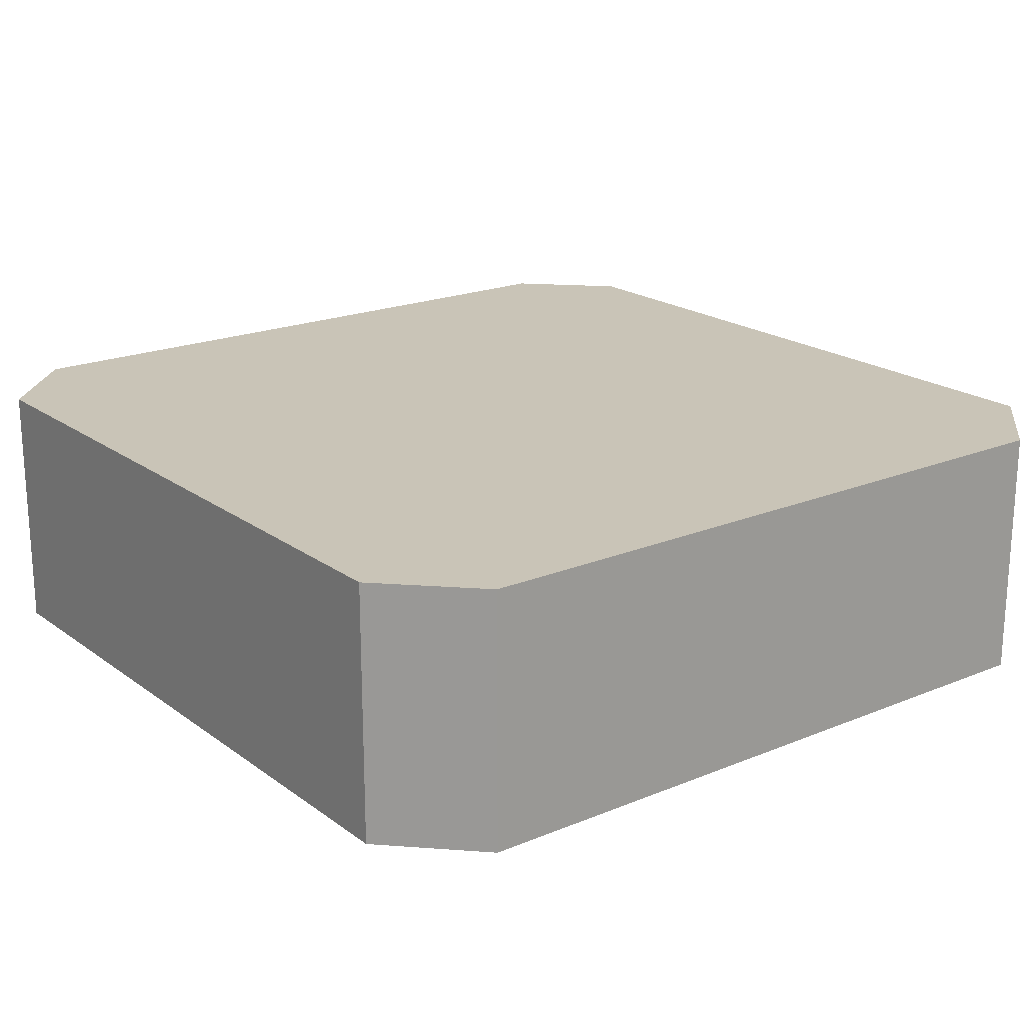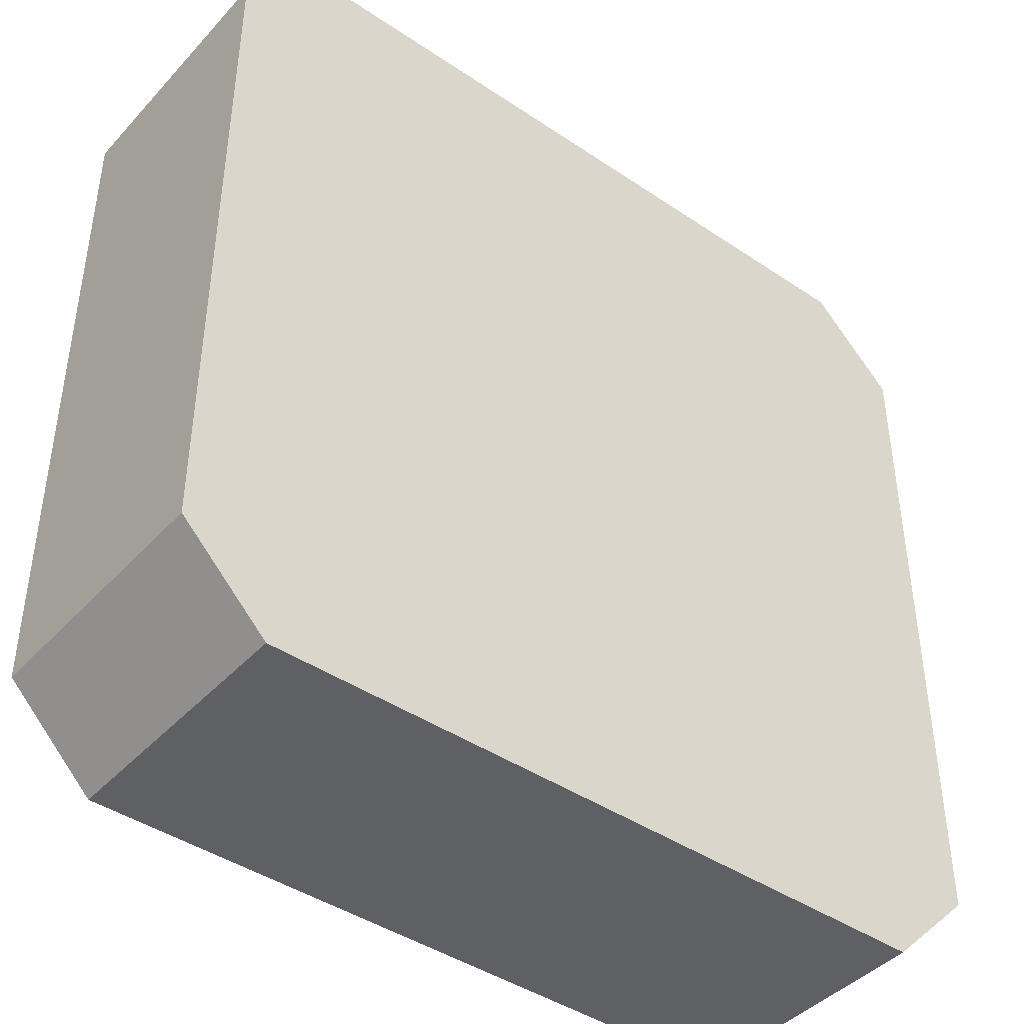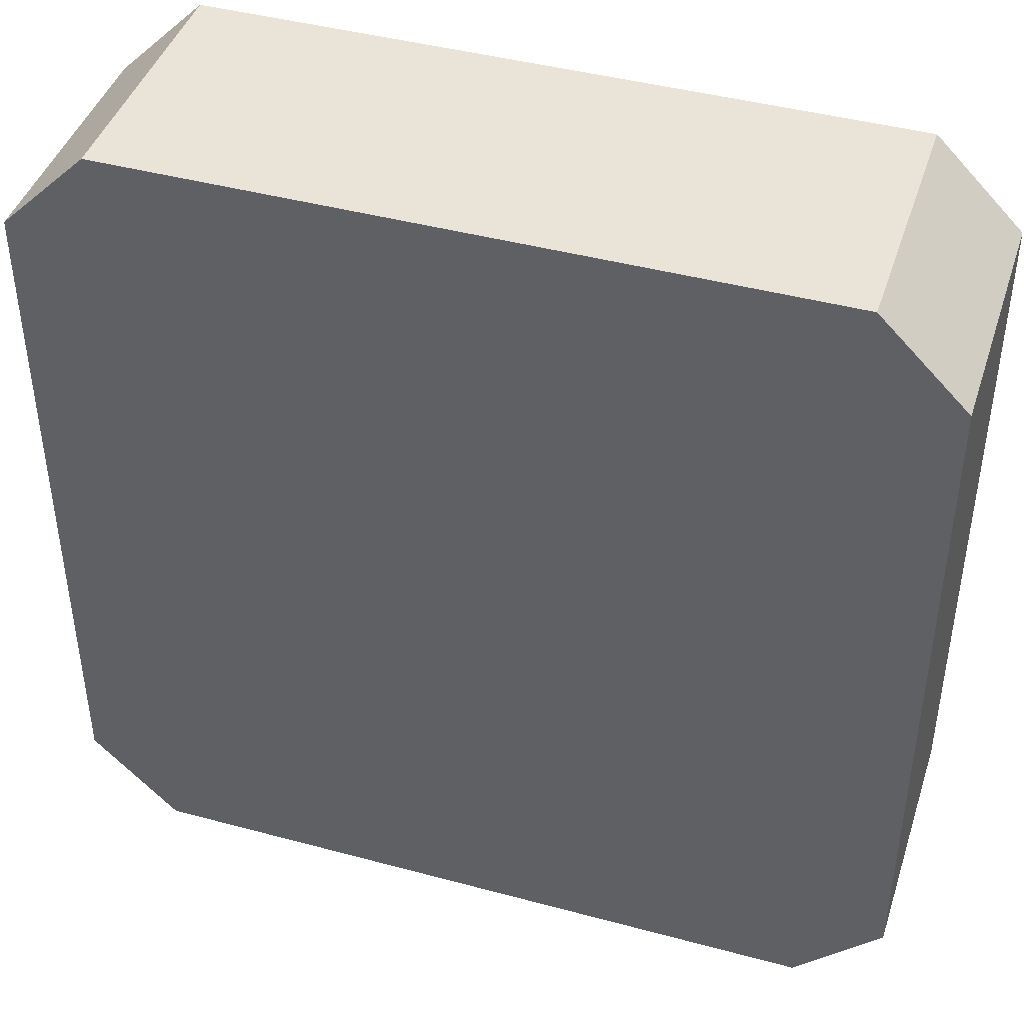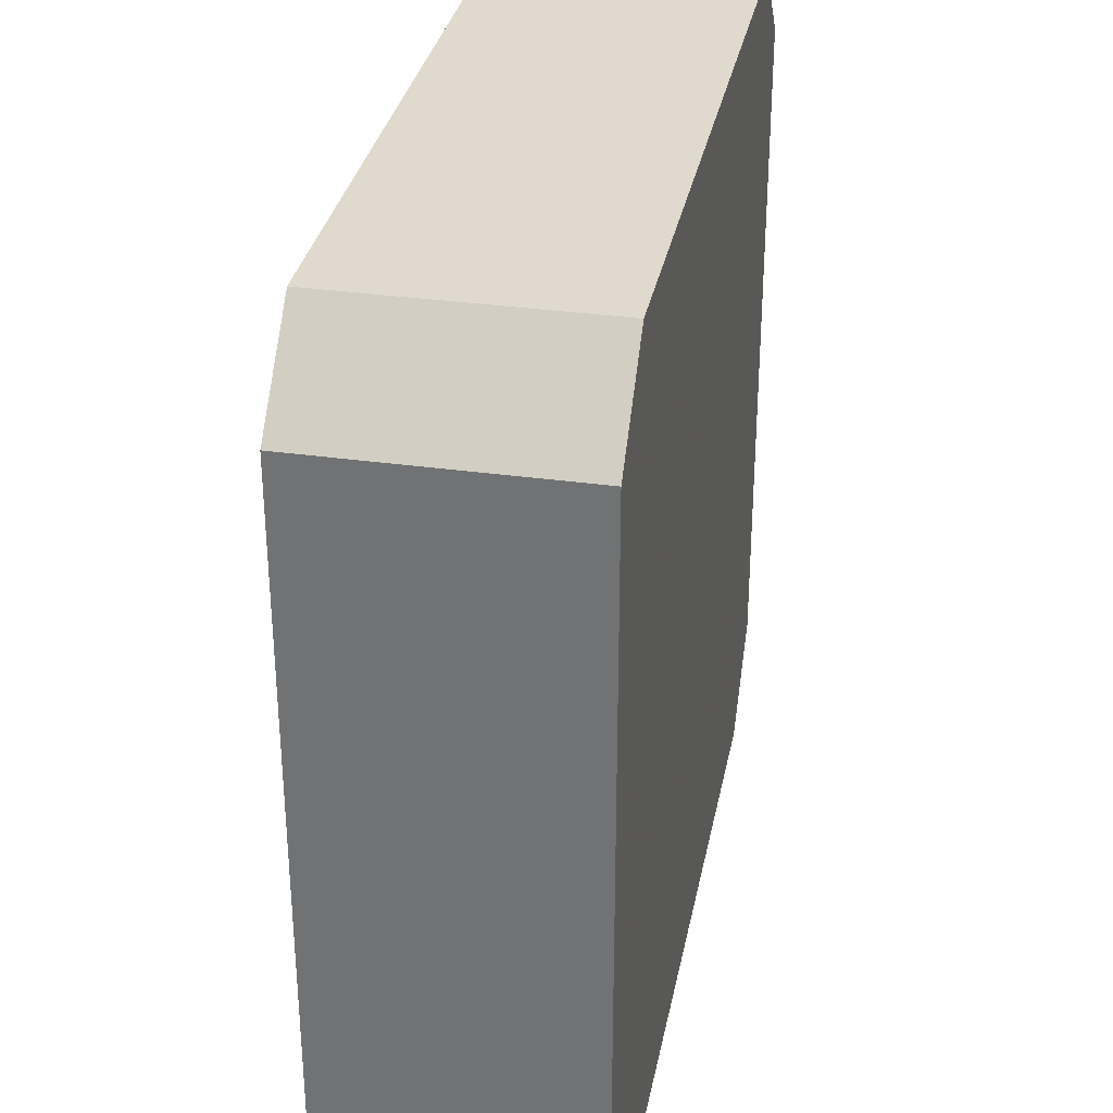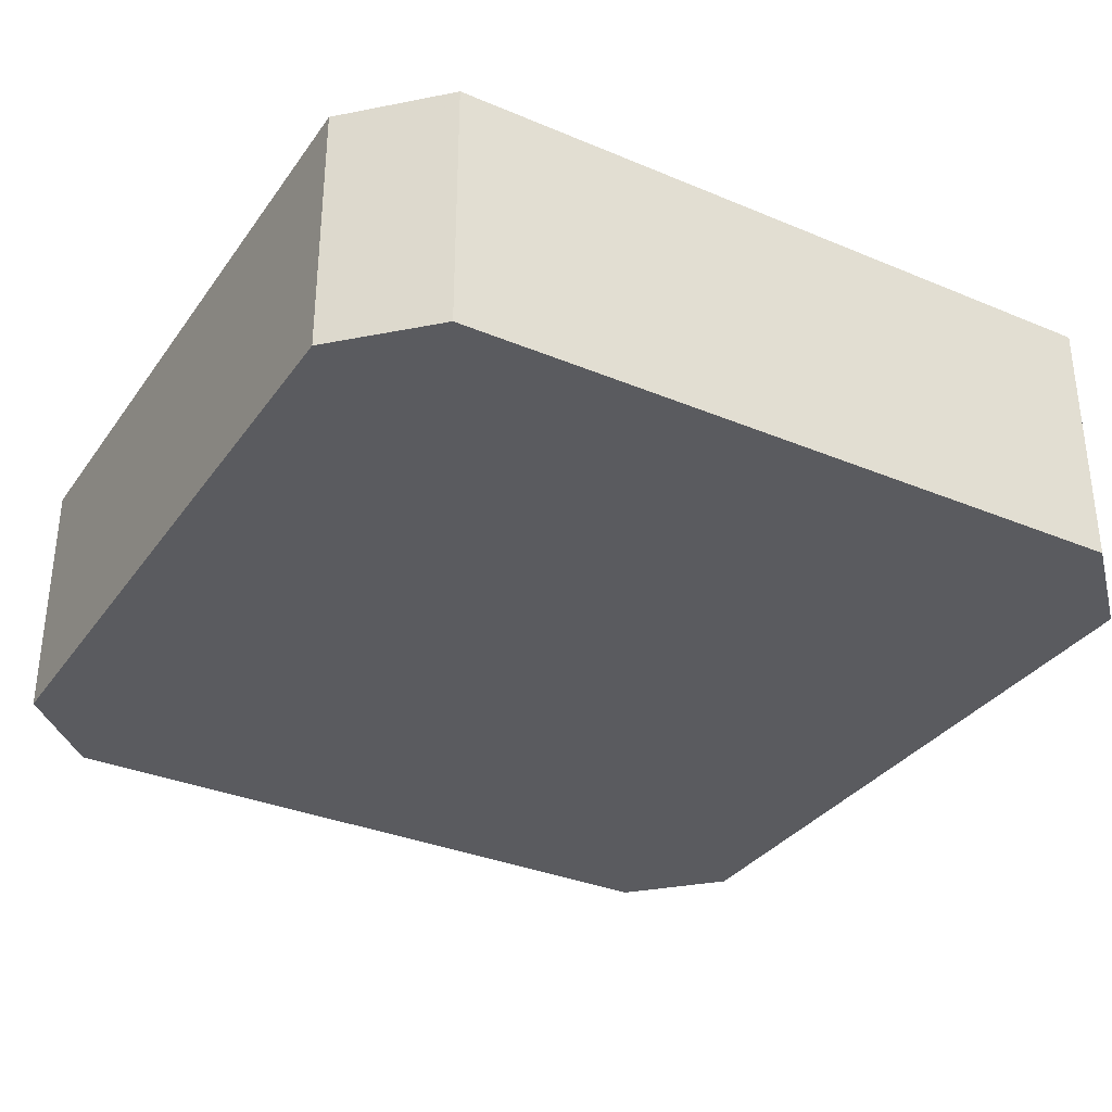
<metadata>
{"format":"obj","ext":"obj","renderer":"f3d","projection":"perspective","resolution":1024,"background":"white","views":[{"elev":20.0,"azim":142.7,"up":"+Z"},{"elev":-42.9,"azim":-38.7,"up":"+Y"},{"elev":43.2,"azim":17.7,"up":"+Y"},{"elev":32.7,"azim":101.0,"up":"+Y"},{"elev":-33.3,"azim":60.1,"up":"+Z"}]}
</metadata>
<code>
v 78.3 31.68 72.5
v 115.5 31.53 72.5
v 75 36.96 83.67
v 99.68 29.3 87.5
v 94.96 30.41 72.5
v 91.08 34.86 72.5
v 86.58 31.45 87.5
v 86.09 37.24 72.5
v 100.9 28.96 72.5
v 118.5 48.92 87.5
v 125 42.4 82.47
v 100.2 25 81.96
v 75 43.58 82.48
v 122.7 72.25 76.31
v 125 50.81 76.89
v 75 49.24 81.29
v 75 30 78.35
v 110.5 75 81.96
v 75 61.45 79.03
v 75 59.76 82.87
v 125 35.48 77.44
v 97.6 70.84 72.5
v 94.77 43.92 87.5
v 75 65.2 82.54
v 110.6 31.35 72.5
v 94.85 42.4 72.5
v 105.6 31.21 72.5
v 80 75 78.29
v 118.4 70.61 72.5
v 105.2 75 82.89
v 115.1 42.27 87.5
v 90.33 40.28 72.5
v 80.26 53.24 87.5
v 85.04 43.38 72.5
v 90.54 52.46 87.5
v 78.38 57.77 72.5
v 113.7 75 72.5
v 106.7 25 83.18
v 98.85 45.14 72.5
v 110.8 70.29 72.5
v 105.3 75 77.66
v 111.3 75 77.16
v 90.47 31.64 87.5
v 105.7 58.21 72.5
v 88.48 58.59 72.5
v 75 65.86 77.14
v 89.59 25 80.78
v 93.93 25 77.34
v 101.1 61.8 72.5
v 107.5 36.22 87.5
v 83.87 69.93 72.5
v 80.93 69.04 87.5
v 75 62.13 75.6
v 103.7 32.88 87.5
v 104.4 70.1 72.5
v 125 64.9 72.5
v 109.1 25 72.5
v 104.5 42.39 72.5
v 95.07 25 82.17
v 90.33 64.15 87.5
v 113.7 35.8 72.5
v 108.7 75 87.5
v 113.8 75 87.5
v 99.18 66.29 72.5
v 96.21 38.88 87.5
v 89.55 46.74 87.5
v 115.2 57.66 87.5
v 125 65.39 80.98
v 84.44 49.66 72.5
v 81.03 59.78 87.5
v 113.9 61.73 87.5
v 79.81 46.21 72.5
v 88.09 75 72.5
v 93.08 75 77.61
v 99.48 41.9 87.5
v 80.68 39.3 87.5
v 81.42 61.51 72.5
v 86.8 36.62 87.5
v 90.3 57.44 87.5
v 75 54.4 82.23
v 87.54 25 84.3
v 125 48.88 80.37
v 75 64.82 72.5
v 82.45 64.85 87.5
v 111.4 25 87.5
v 75 55.1 72.5
v 92.85 35.38 87.5
v 115.1 57.38 72.5
v 95.67 35.75 72.5
v 116.5 52.5 72.5
v 125 30 72.5
v 121.4 57.15 72.5
v 114.6 25 77.25
v 75 42.45 72.5
v 98.99 52.17 72.5
v 125 30 87.5
v 99.24 75 79.86
v 99.79 57.13 72.5
v 120 25 72.5
v 75 58.35 77.08
v 98.44 25 76.87
v 120 25 87.5
v 101.5 49.19 87.5
v 80 25 87.5
v 75 38.86 77.8
v 102 44.84 87.5
v 88.59 30.72 72.5
v 125 53.73 72.5
v 78.96 52.92 72.5
v 113 36.24 87.5
v 90.03 52.65 72.5
v 125 59.77 82.99
v 94.38 61.72 72.5
v 122.8 27.76 83.36
v 77.61 27.39 82.59
v 80 75 87.5
v 120 75 72.5
v 120.6 42.41 87.5
v 75 70 80.25
v 120 75 87.5
v 94.39 61.56 87.5
v 125 70 78.91
v 125 70 72.5
v 125 70 87.5
v 104.3 41.22 87.5
v 88.77 75 87.5
v 75 70 72.5
v 125 58.15 77.08
v 75 56.65 87.5
v 81.71 32.54 87.5
v 75 63.2 87.5
v 75 41.99 87.5
v 75 70 87.5
v 115.1 25 82.74
v 120.6 49.83 72.5
v 107.4 75 72.5
v 125 35.26 83.01
v 103.8 25 87.5
v 93.61 75 72.5
v 89.33 47.14 72.5
v 75 30 72.5
v 94.41 49.09 72.5
v 101.5 37.5 87.5
v 99.71 62.34 87.5
v 98.11 33.96 87.5
v 95.96 75 87.5
v 75 35.26 87.5
v 75 30 83.81
v 75 35.36 72.5
v 102.8 25 72.5
v 122.3 72.73 83.14
v 113.6 66.19 87.5
v 75 30 87.5
v 85.98 60.46 87.5
v 84.4 25 81.4
v 125 45.58 87.5
v 122.2 27.24 76.65
v 109.9 44.26 72.5
v 104.7 53.31 72.5
v 100.7 37.19 72.5
v 116.1 75 76.74
v 80 75 82.56
v 115.4 75 81.93
v 94.66 68.54 87.5
v 115.8 46.04 72.5
v 80 25 72.5
v 105.9 45.93 87.5
v 114 65.73 72.5
v 125 51.42 87.5
v 86.94 64.32 72.5
v 91.19 25 87.5
v 80 75 72.5
v 107.8 69.74 87.5
v 125 38.51 87.5
v 88.25 25 76.79
v 82.99 29.31 72.5
v 80 25 79.65
v 95.13 49.2 87.5
v 114.4 29.41 87.5
v 109.5 55.31 72.5
v 125 43.63 77.02
v 120.6 65.51 72.5
v 110.2 49.85 72.5
v 120 25 80.03
v 106.3 65.52 72.5
v 83.66 25 76.54
v 125 30 80
v 91.48 25 72.5
v 99.28 75 72.5
v 90.97 40.84 87.5
v 104.5 47.87 72.5
v 110 25 78.69
v 75 45.91 77.19
v 125 60.21 72.5
v 75 60.01 72.5
v 94.31 55.37 72.5
v 85.52 43.32 87.5
v 88.91 75 81.58
v 83.77 55.5 72.5
v 81.76 34.33 72.5
v 118.4 36.12 72.5
v 104.5 25 77.61
v 85.61 50.51 87.5
v 125 54.32 82.03
v 93.32 75 82.88
v 97.45 25 87.5
v 80.31 46.33 87.5
v 101.3 68.9 87.5
v 102.8 75 87.5
v 98.48 45.89 87.5
v 85.95 25 72.5
v 114.4 70.89 87.5
v 113.6 52.65 87.5
v 77.36 72.36 77.36
v 110.5 60.98 72.5
v 119.5 54.94 87.5
v 83.61 75 83.03
v 106.9 63.18 87.5
v 107.6 50.61 87.5
v 75 49.67 87.5
v 119 30.25 87.5
v 118.7 62.44 87.5
v 80.48 66.17 72.5
v 120 75 79.7
v 86.46 69.55 87.5
v 85.51 55.6 87.5
v 91.91 68.04 72.5
v 103.5 56.34 87.5
v 77.55 27.45 76.96
v 110.8 47.35 87.5
v 108.7 41.91 87.5
v 125 56.72 87.5
v 115 41.26 72.5
v 125 46.62 72.5
v 120.1 43.04 72.5
v 75 52.82 76.73
v 120.1 68.74 87.5
v 125 38.95 72.5
v 86.24 75 76.9
v 119.1 29.64 72.5
v 94.83 29.84 87.5
v 109.8 57.04 87.5
v 85.03 25 87.5
v 115.7 25 72.5
v 75 49.12 72.5
v 125 63.85 87.5
v 119.6 36.5 87.5
v 97 25 72.5
v 117.7 61.28 72.5
v 108.9 30.65 87.5
v 80.36 39.84 72.5
v 96.41 55.5 87.5
v 109.3 38.23 72.5
f 251 8 200
f 240 2 201
f 13 3 132
f 193 105 13
f 250 54 138
f 145 4 54
f 188 5 248
f 6 5 107
f 32 89 6
f 5 6 89
f 7 130 243
f 43 7 171
f 107 8 6
f 176 200 107
f 141 149 1
f 105 149 17
f 27 9 160
f 5 89 9
f 78 7 43
f 243 171 7
f 104 177 155
f 209 30 97
f 32 6 8
f 206 12 138
f 202 57 192
f 148 17 115
f 141 229 17
f 158 233 253
f 61 201 2
f 154 226 79
f 35 79 226
f 231 50 110
f 54 50 143
f 116 133 52
f 84 52 131
f 231 125 50
f 171 206 241
f 234 108 15
f 204 15 128
f 3 13 105
f 132 220 13
f 184 157 114
f 99 157 184
f 141 17 149
f 177 229 166
f 63 18 62
f 163 18 63
f 53 100 19
f 20 19 100
f 120 63 212
f 63 120 163
f 75 65 143
f 87 145 65
f 218 242 71
f 216 67 213
f 245 109 72
f 45 111 199
f 222 152 71
f 218 71 152
f 172 73 51
f 172 239 73
f 65 75 23
f 87 190 78
f 223 77 83
f 170 77 223
f 20 100 80
f 220 80 16
f 106 125 167
f 230 231 31
f 1 200 176
f 87 43 241
f 50 250 110
f 20 24 19
f 179 110 250
f 187 137 96
f 55 64 22
f 51 227 170
f 164 126 225
f 116 225 126
f 127 223 83
f 223 127 51
f 180 44 215
f 215 44 185
f 212 237 120
f 173 212 62
f 48 101 59
f 192 93 134
f 211 188 175
f 169 156 82
f 174 96 137
f 141 1 166
f 136 55 189
f 46 83 53
f 72 34 251
f 25 27 253
f 32 8 34
f 25 253 61
f 69 34 72
f 188 107 5
f 36 77 199
f 34 140 32
f 86 36 109
f 160 39 58
f 150 27 57
f 123 182 29
f 40 29 168
f 156 10 118
f 219 230 213
f 220 33 129
f 203 33 207
f 226 203 35
f 35 66 178
f 136 37 40
f 248 9 150
f 191 159 183
f 31 118 10
f 216 222 67
f 152 222 237
f 187 91 21
f 199 77 45
f 247 221 96
f 126 164 146
f 54 250 50
f 42 136 41
f 216 213 10
f 161 37 42
f 201 233 235
f 197 78 190
f 131 20 129
f 142 95 39
f 165 235 233
f 86 100 195
f 27 160 253
f 78 43 87
f 176 107 211
f 40 37 29
f 66 203 197
f 69 72 109
f 117 29 37
f 58 253 160
f 176 166 1
f 97 189 74
f 89 160 9
f 175 188 48
f 41 18 42
f 56 194 182
f 195 36 86
f 53 195 100
f 189 41 136
f 124 246 68
f 129 80 220
f 193 94 105
f 161 42 163
f 135 165 90
f 228 242 218
f 194 108 92
f 49 185 44
f 191 39 95
f 174 156 118
f 12 206 59
f 242 228 219
f 99 91 157
f 232 216 169
f 148 115 153
f 30 62 18
f 102 179 85
f 104 153 115
f 103 210 106
f 85 134 102
f 92 249 194
f 102 134 184
f 75 106 210
f 112 128 68
f 108 128 15
f 11 82 156
f 246 112 68
f 122 151 124
f 79 252 121
f 120 124 151
f 31 10 230
f 162 217 28
f 95 142 196
f 227 22 64
f 170 227 113
f 205 146 97
f 243 81 171
f 205 198 126
f 101 150 202
f 94 251 149
f 188 211 107
f 65 23 190
f 25 61 2
f 62 30 209
f 22 189 55
f 164 208 146
f 63 62 212
f 148 3 17
f 191 58 39
f 111 140 69
f 210 23 75
f 136 40 55
f 236 100 86
f 185 64 55
f 120 224 163
f 234 238 235
f 58 191 158
f 98 159 95
f 119 127 46
f 56 68 128
f 182 168 29
f 112 232 204
f 164 225 60
f 95 159 191
f 210 103 178
f 245 94 193
f 246 124 237
f 154 60 84
f 195 77 36
f 89 32 26
f 172 51 127
f 247 110 221
f 186 175 155
f 94 72 251
f 145 54 143
f 102 221 179
f 57 202 150
f 208 218 173
f 154 79 60
f 144 218 208
f 25 57 27
f 210 178 23
f 195 83 77
f 167 231 230
f 8 251 34
f 131 133 24
f 165 135 235
f 9 27 150
f 251 200 149
f 129 70 131
f 82 204 169
f 51 73 227
f 59 171 47
f 84 225 52
f 61 253 233
f 124 68 122
f 150 101 248
f 49 113 64
f 243 130 104
f 216 232 222
f 234 235 135
f 194 56 128
f 133 131 52
f 98 113 49
f 246 232 112
f 138 4 206
f 238 91 201
f 203 66 35
f 138 38 85
f 175 48 47
f 246 222 232
f 124 120 237
f 133 119 24
f 92 108 135
f 80 236 16
f 237 212 152
f 23 178 66
f 240 201 91
f 248 101 48
f 182 249 168
f 55 40 185
f 82 181 15
f 83 46 127
f 234 135 108
f 249 92 88
f 123 122 56
f 96 114 187
f 73 139 227
f 225 84 60
f 119 46 24
f 144 252 228
f 209 146 208
f 172 127 214
f 245 72 94
f 171 59 206
f 195 53 83
f 110 31 231
f 238 21 91
f 185 168 215
f 144 121 252
f 116 52 225
f 119 214 127
f 26 32 140
f 211 175 186
f 24 46 19
f 125 143 50
f 159 180 183
f 209 97 146
f 129 33 70
f 232 169 204
f 22 227 139
f 206 4 241
f 185 49 64
f 211 186 166
f 168 249 215
f 59 101 12
f 57 25 244
f 135 90 92
f 78 130 7
f 236 80 100
f 93 192 57
f 196 142 111
f 207 197 203
f 78 197 76
f 164 60 121
f 2 244 25
f 233 201 61
f 106 75 125
f 76 130 78
f 193 16 236
f 68 56 122
f 99 240 91
f 178 252 35
f 76 147 130
f 44 180 159
f 123 56 182
f 245 236 86
f 154 84 70
f 198 74 239
f 116 217 162
f 189 22 139
f 86 109 245
f 102 96 221
f 164 144 208
f 41 189 97
f 198 205 74
f 180 215 88
f 181 21 238
f 129 20 80
f 228 252 103
f 98 95 196
f 233 158 165
f 137 21 11
f 98 196 113
f 15 204 82
f 98 49 44
f 183 165 158
f 132 207 220
f 39 26 142
f 183 90 165
f 220 207 33
f 98 44 159
f 74 205 97
f 249 88 215
f 146 205 126
f 139 74 189
f 207 76 197
f 64 113 227
f 76 207 132
f 245 193 236
f 208 173 209
f 3 148 147
f 246 237 222
f 120 151 224
f 2 240 244
f 122 14 151
f 234 15 181
f 139 73 74
f 181 82 11
f 170 223 51
f 142 26 140
f 104 115 177
f 142 140 111
f 177 115 229
f 16 193 13
f 184 114 102
f 105 17 3
f 96 102 114
f 235 238 201
f 194 128 108
f 37 161 117
f 62 209 173
f 66 197 190
f 35 252 79
f 47 48 59
f 253 58 158
f 152 173 218
f 9 248 5
f 177 166 186
f 119 133 162
f 104 155 243
f 214 119 162
f 123 29 117
f 40 168 185
f 219 103 167
f 103 219 228
f 41 30 18
f 33 203 226
f 172 214 28
f 81 47 171
f 69 199 111
f 28 239 172
f 175 47 155
f 170 45 77
f 117 224 14
f 196 45 113
f 166 176 211
f 123 117 14
f 170 113 45
f 196 111 45
f 16 13 220
f 109 199 69
f 153 147 148
f 199 109 36
f 38 12 202
f 67 71 242
f 202 12 101
f 173 152 212
f 137 11 174
f 213 230 10
f 156 174 11
f 219 213 242
f 216 10 169
f 242 213 67
f 169 10 156
f 71 67 222
f 184 134 93
f 224 117 161
f 85 38 134
f 69 140 34
f 123 14 122
f 217 126 198
f 226 70 33
f 116 126 217
f 70 226 154
f 244 99 93
f 178 103 252
f 81 155 47
f 57 244 93
f 144 228 218
f 39 160 26
f 88 90 180
f 96 174 247
f 26 160 89
f 88 92 90
f 106 167 103
f 147 132 3
f 239 74 73
f 231 167 125
f 147 76 132
f 198 239 217
f 230 219 167
f 181 11 21
f 192 134 38
f 183 180 90
f 21 137 187
f 4 138 54
f 182 194 249
f 153 104 130
f 186 155 177
f 187 114 157
f 153 130 147
f 81 243 155
f 38 202 192
f 1 149 200
f 145 143 65
f 234 181 238
f 8 107 200
f 125 75 143
f 91 187 157
f 121 60 79
f 171 241 43
f 163 42 18
f 144 164 121
f 145 87 241
f 136 42 37
f 118 247 174
f 184 93 99
f 229 115 17
f 31 247 118
f 99 244 240
f 149 105 94
f 179 221 110
f 38 138 12
f 110 247 31
f 85 250 138
f 179 250 85
f 131 24 20
f 145 241 4
f 70 84 131
f 66 190 23
f 248 48 188
f 87 65 190
f 141 166 229
f 224 151 14
f 112 204 128
f 116 162 133
f 53 19 46
f 41 97 30
f 224 161 163
f 28 214 162
f 28 217 239
f 183 158 191

</code>
